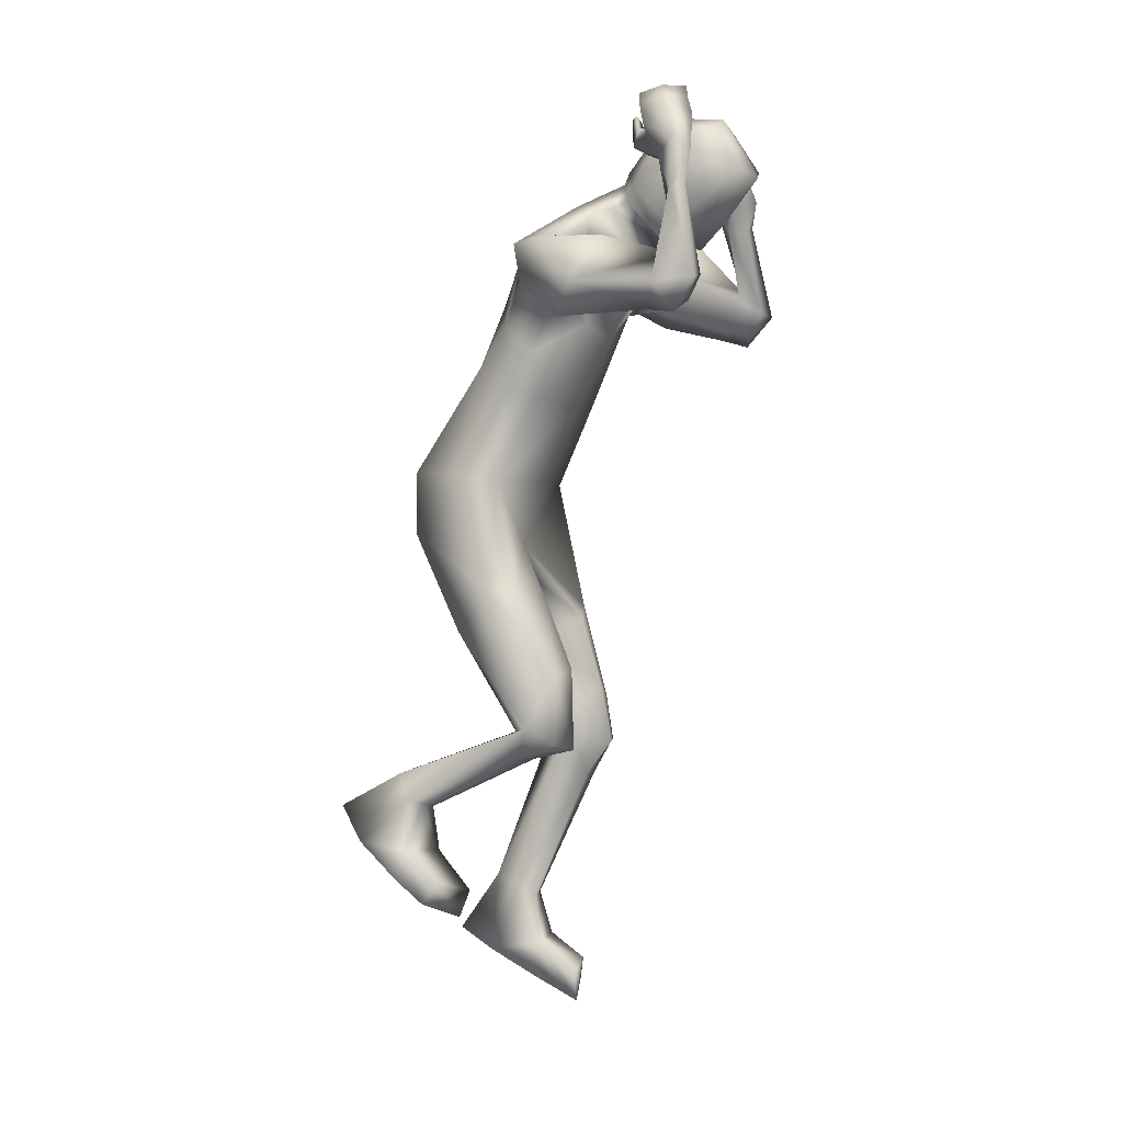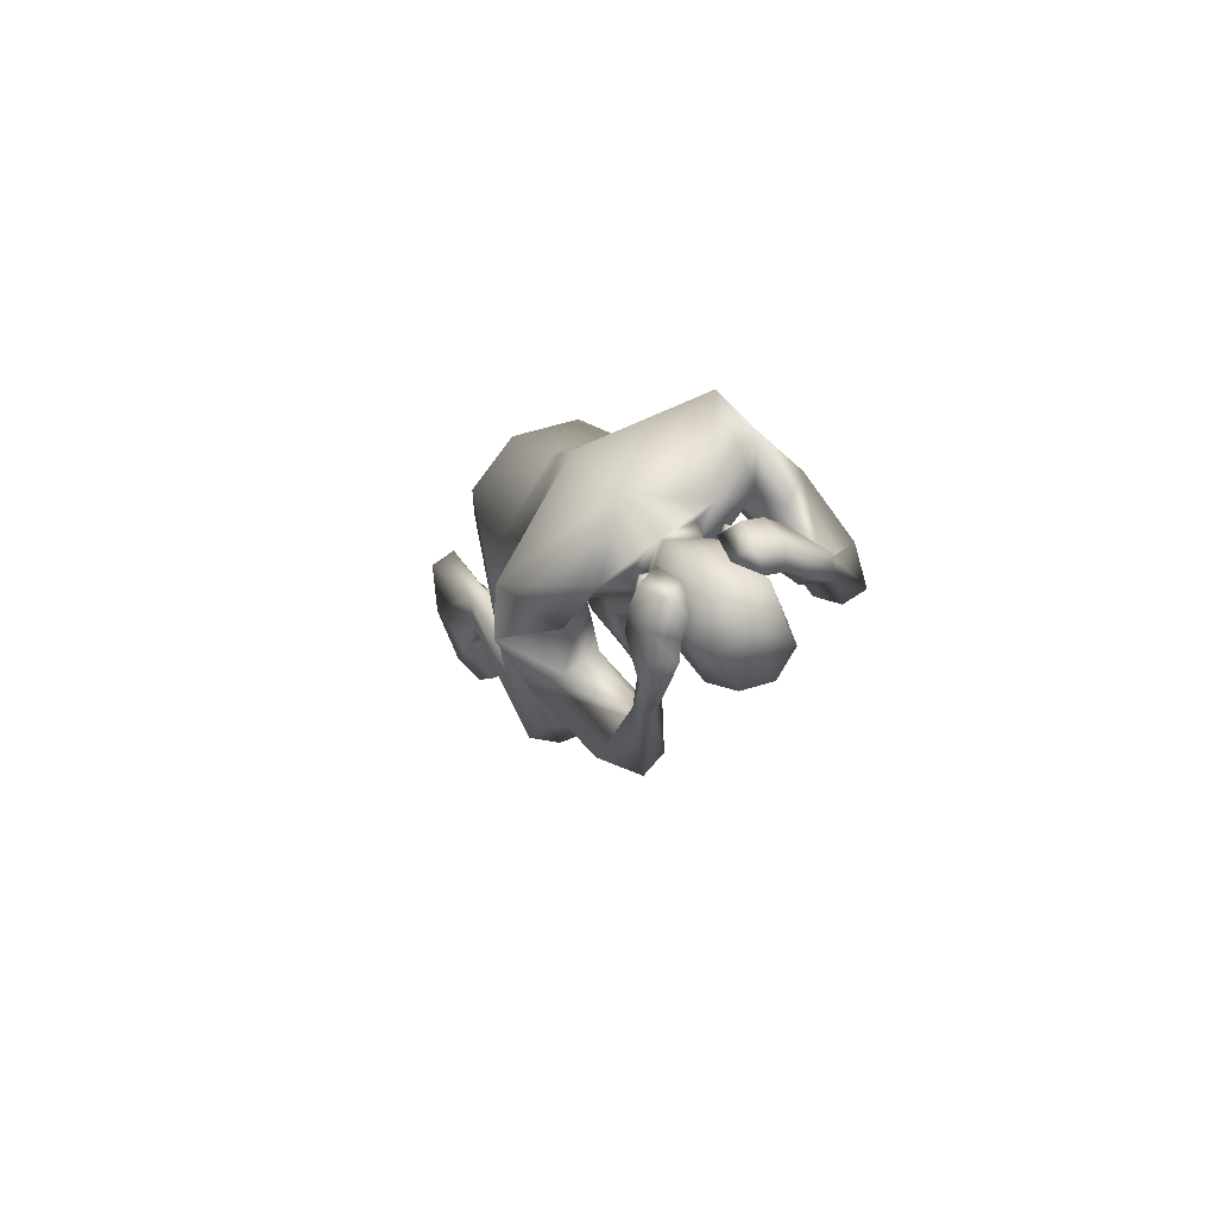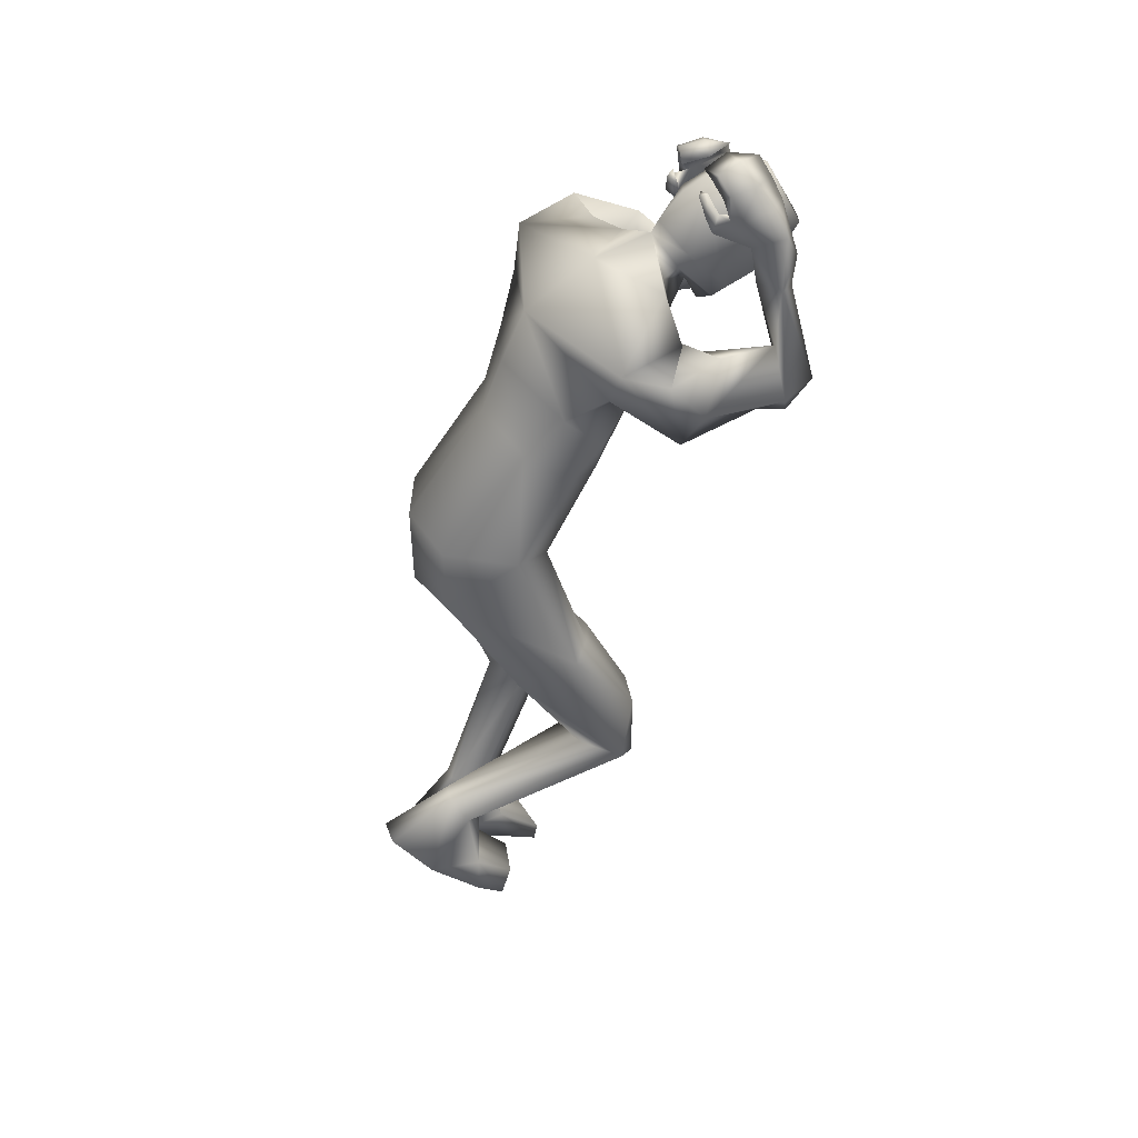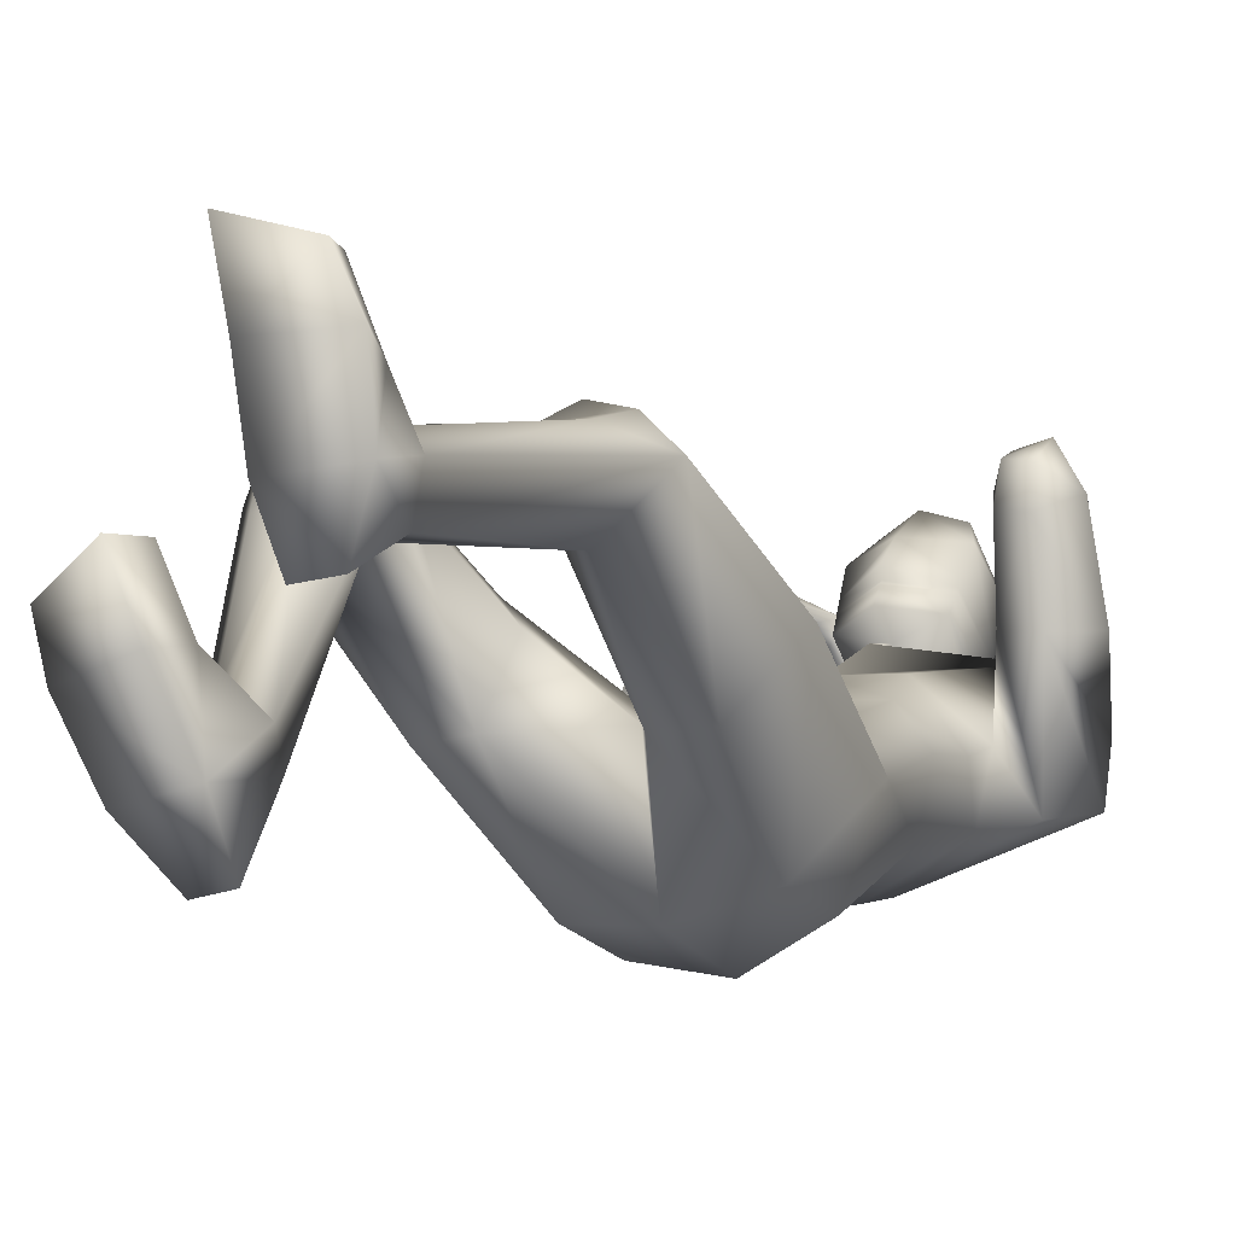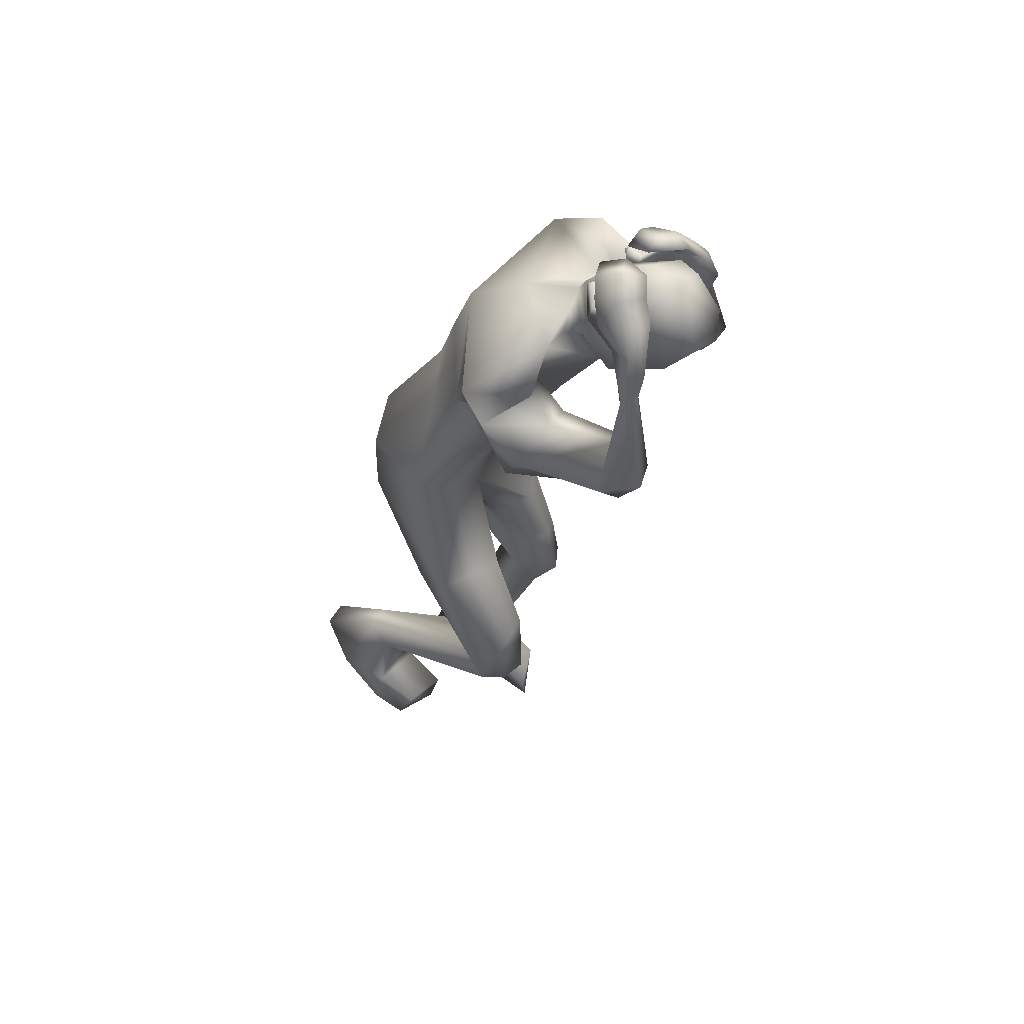
<metadata>
{"format":"obj","ext":"obj","renderer":"f3d","projection":"perspective","resolution":1024,"background":"white","views":[{"elev":-1.2,"azim":116.7,"up":"+Z"},{"elev":72.2,"azim":142.9,"up":"+Z"},{"elev":39.5,"azim":71.3,"up":"+Z"},{"elev":-24.3,"azim":-150.6,"up":"+Y"},{"elev":49.8,"azim":117.4,"up":"+Z"}]}
</metadata>
<code>
o HumanMale
v -0.3735 0.121 2.24
v 0.0224 0.477 2.499
v 0.03961 0.07307 2.745
v -0.3081 0.3212 2.611
v -0.2331 0.4511 2.573
v -0.2151 0.1624 2.71
v -0.3056 0.4582 2.935
v 0.06833 0.244 3.182
v -0.3431 0.3329 3.111
v -0.3392 0.7312 3.146
v 0.05871 0.8405 3.069
v -0.3431 0.6619 3.289
v -0.1635 0.7189 3.319
v -0.4199 0.6098 3.362
v 0.003801 0.314 2.202
v 0.01257 -0.236 2.289
v -0.2358 -0.1464 2.273
v -0.002457 0.2164 1.937
v 0.08001 0.5167 3.366
v -0.4325 0.3854 3.261
v -0.07014 0.7394 3.337
v -0.5375 0.7512 3.089
v -0.4569 0.6906 2.902
v -0.361 0.864 3.267
v -0.5627 1.026 2.936
v -0.3663 1.088 3.027
v -0.4632 0.9603 2.832
v -0.3151 0.7543 2.96
v -0.296 0.8194 3.109
v -0.3142 1.1 2.974
v -0.3595 1.007 2.867
v -0.4929 1.066 2.8
v -0.3985 1.113 2.836
v -0.4927 1.182 2.922
v -0.3884 1.175 2.927
v -0.3646 1.098 3.293
v -0.3371 1.152 3.287
v -0.2979 1.146 3.27
v -0.2385 1.085 3.261
v -0.2733 1.041 3.289
v -0.3169 1.125 3.472
v -0.2448 1.015 3.388
v -0.2899 1.189 3.391
v -0.1943 1.125 3.368
v -0.2361 1.148 3.373
v -0.2752 0.2539 2.202
v -0.2419 -0.1601 2.028
v 0.006551 -0.2287 1.951
v -0.5004 0.2225 1.668
v -0.3978 0.3168 1.668
v -0.3394 -0.004245 1.563
v -0.2553 0.3772 1.614
v -0.1252 0.243 1.556
v -0.179 0.007629 1.56
v -0.4276 0.4124 1.272
v -0.3263 0.175 1.08
v -0.31 0.4431 1.31
v -0.2325 0.3593 1.256
v -0.4315 0.4432 1.076
v -0.3153 0.4905 1.068
v -0.1946 0.3378 1.121
v -0.521 0.3336 1.099
v -0.4176 0.3587 0.9249
v -0.2984 0.3805 0.9259
v -0.3834 0.06909 0.4104
v -0.3377 0.1247 0.3848
v -0.3307 -0.04614 0.4567
v -0.2736 0.1371 0.3728
v -0.2201 0.07188 0.4167
v -0.257 -0.04528 0.4615
v -0.45 -0.06421 0.1567
v -0.2144 -0.05622 0.1299
v -0.3582 -0.2268 0.2209
v -0.2407 -0.2235 0.2131
v -0.4479 0.1284 0.1841
v -0.2275 0.1791 0.1731
v -0.4221 0.2995 0.08756
v -0.4558 0.2701 -0.01245
v -0.4861 0.1318 0.0635
v -0.2428 0.151 0.01934
v -0.2154 0.3545 0.04397
v -0.2507 0.35 -0.07178
v -0.04765 0.8083 3.357
v 0.06572 0.8924 3.201
v -0.1765 0.9549 3.51
v -0.2301 1.092 3.58
v -0.1754 1.005 3.528
v -0.07519 0.9178 3.472
v -0.125 0.8793 3.5
v -0.1477 0.9158 3.534
v -0.09066 0.8918 3.586
v -0.03259 0.8906 3.555
v -0.07588 0.8636 3.569
v -0.1176 0.9354 3.425
v -0.1625 0.8949 3.459
v -0.1655 1.158 3.573
v -0.1697 1.043 3.654
v -0.1055 1.016 3.618
v -0.07149 1.008 3.698
v -0.0385 1.006 3.654
v 0.01197 0.9996 3.673
v -0.1107 1.123 3.646
v -0.0425 1.102 3.684
v -0.2298 0.9687 3.548
v -0.1709 0.937 3.636
v -0.139 0.9332 3.587
v -0.09654 0.9148 3.675
v -0.06963 0.9119 3.626
v -0.01598 0.8987 3.643
v -0.05734 0.8398 3.415
v -0.08291 0.941 3.216
v -0.06297 1.109 3.62
v -0.09356 1.185 3.353
v -0.02137 1.199 3.618
v -0.03726 1.296 3.459
v 0.08473 0.7423 3.437
v -0.003396 0.1768 1.855
v 0.08879 0.7679 3.486
v 0.05893 0.9479 3.097
v 0.1006 1.021 3.684
v 0.06633 1.194 3.247
v 0.09695 1.194 3.662
v 0.07684 1.337 3.412
v 0.385 0.1058 2.22
v 0.3664 0.3226 2.567
v 0.286 0.4535 2.54
v 0.2883 0.1643 2.677
v 0.3909 0.5598 2.936
v 0.4624 0.445 2.982
v 0.3328 0.6732 3.155
v 0.4693 0.7298 3.17
v 0.3079 0.7198 3.299
v 0.6676 0.6118 3.135
v 0.2557 -0.1673 2.244
v 0.5497 0.4609 3.137
v 0.2235 0.7422 3.313
v 0.6484 0.7597 2.956
v 0.6025 0.6833 2.822
v 0.556 0.8515 3.142
v 0.6096 1.098 2.934
v 0.4295 1.124 3.067
v 0.4975 1.038 2.839
v 0.4448 0.7609 2.876
v 0.4033 0.8422 3.08
v 0.3691 1.139 3.023
v 0.3992 1.067 2.899
v 0.5131 1.149 2.82
v 0.4235 1.178 2.877
v 0.5258 1.246 2.953
v 0.425 1.229 2.974
v 0.4761 1.116 3.327
v 0.4388 1.17 3.332
v 0.4 1.153 3.331
v 0.3462 1.098 3.324
v 0.3752 1.054 3.324
v 0.4583 1.131 3.541
v 0.3769 1.024 3.476
v 0.4304 1.187 3.453
v 0.3071 1.105 3.432
v 0.3701 1.151 3.438
v 0.2967 0.2521 2.183
v 0.2643 -0.1659 1.98
v 0.4934 0.3138 1.728
v 0.3798 0.3936 1.74
v 0.3685 0.09973 1.564
v 0.234 0.4483 1.689
v 0.1254 0.3167 1.593
v 0.2045 0.08783 1.55
v 0.4205 0.5887 1.373
v 0.3578 0.3734 1.143
v 0.2982 0.599 1.407
v 0.2343 0.5179 1.337
v 0.4307 0.585 1.099
v 0.3109 0.6145 1.075
v 0.2046 0.5147 1.214
v 0.5287 0.506 1.173
v 0.4143 0.4094 1.034
v 0.294 0.424 1.032
v 0.3764 -0.142 0.8413
v 0.3336 -0.08428 0.8255
v 0.3331 -0.2055 0.9497
v 0.2691 -0.0775 0.8102
v 0.2134 -0.1396 0.8558
v 0.2599 -0.2033 0.9593
v 0.4454 -0.3344 0.6655
v 0.2095 -0.3367 0.641
v 0.3552 -0.48 0.8042
v 0.2375 -0.4807 0.7987
v 0.4441 -0.1225 0.6382
v 0.2238 -0.07272 0.6184
v 0.4173 0.02812 0.5083
v 0.4515 -0.02232 0.4173
v 0.4832 -0.14 0.5218
v 0.2397 -0.1339 0.4746
v 0.21 0.06975 0.4537
v 0.2457 0.04018 0.3418
v 0.2041 0.8107 3.338
v 0.3392 0.9531 3.577
v 0.399 1.094 3.632
v 0.3388 1.003 3.595
v 0.2345 0.9098 3.566
v 0.2918 0.8747 3.58
v 0.3201 0.913 3.607
v 0.2749 0.8859 3.672
v 0.212 0.8823 3.652
v 0.2583 0.8572 3.658
v 0.2628 0.9291 3.509
v 0.3169 0.8918 3.53
v 0.3309 1.156 3.641
v 0.3607 1.042 3.718
v 0.2915 1.012 3.699
v 0.2808 1.002 3.786
v 0.2374 0.9967 3.752
v 0.1943 0.9875 3.783
v 0.2968 1.119 3.725
v 0.2426 1.094 3.78
v 0.3986 0.9705 3.601
v 0.3644 0.9368 3.699
v 0.321 0.9302 3.66
v 0.3051 0.9105 3.757
v 0.2664 0.9049 3.716
v 0.2202 0.8884 3.746
v 0.2217 0.8423 3.395
v 0.2159 0.9446 3.195
v 0.2509 1.112 3.596
v 0.2403 1.188 3.329
v 0.2075 1.201 3.601
v 0.1976 1.299 3.442
v -0.08837 1.062 3.284
v 0.05547 1.076 3.139
v -0.06236 0.922 3.529
v 0.09571 0.8604 3.592
v 0.2279 1.066 3.261
v 0.2414 0.9255 3.507
v 0.06125 1.009 3.136
v -0.08578 1.001 3.25
v 0.2218 1.005 3.229
v -0.08707 1.032 3.267
v 0.2248 1.035 3.244
v 0.06169 1.038 3.153
v 0.06161 1.024 3.145
v -0.08643 1.016 3.259
v 0.2232 1.02 3.236
v -0.2606 0.2484 2.92
v 0.05379 0.1544 2.965
v 0.0404 0.6496 2.791
v -0.315 0.3744 2.78
v -0.1135 0.667 2.91
v 0.3457 0.3115 2.838
v 0.3809 0.4531 2.718
v 0.2331 0.6382 2.842
f 1 6 4
f 46 4 5
f 17 3 6
f 46 2 15
f 248 7 10
f 244 7 247
f 246 10 11
f 244 8 9
f 10 13 11
f 12 10 14
f 15 18 46
f 8 20 9
f 20 13 12
f 12 14 20
f 13 116 21
f 11 13 21
f 14 23 20
f 14 24 22
f 22 26 25
f 22 27 23
f 7 28 29
f 29 31 30
f 29 10 7
f 29 26 24
f 9 23 28
f 27 28 23
f 30 31 33
f 31 32 33
f 27 25 32
f 32 25 34
f 33 34 35
f 30 33 35
f 35 39 30
f 35 37 38
f 34 36 37
f 26 36 25
f 26 39 40
f 39 42 40
f 36 42 41
f 36 43 37
f 38 43 45
f 39 45 44
f 17 1 47
f 47 16 17
f 18 50 46
f 117 52 18
f 46 49 1
f 47 54 48
f 117 54 53
f 47 49 51
f 54 56 61
f 54 58 53
f 51 62 56
f 52 55 50
f 53 57 52
f 49 55 62
f 55 60 59
f 58 60 57
f 62 55 59
f 59 64 63
f 60 61 64
f 62 59 63
f 64 66 63
f 64 69 68
f 63 65 62
f 56 70 61
f 61 70 69
f 62 67 56
f 67 74 70
f 70 72 69
f 67 71 73
f 66 76 75
f 76 77 75
f 77 82 78
f 78 80 79
f 79 72 71
f 75 65 66
f 71 75 79
f 75 77 78
f 79 75 78
f 73 72 74
f 69 76 68
f 80 82 76
f 21 116 83
f 11 21 84
f 83 84 21
f 76 72 80
f 76 82 81
f 42 85 104
f 42 95 85
f 87 88 94
f 94 42 44
f 87 90 88
f 88 93 89
f 91 88 90
f 89 91 90
f 91 93 92
f 88 95 94
f 95 90 85
f 94 44 87
f 41 96 43
f 96 98 87
f 96 97 102
f 99 102 97
f 103 98 102
f 103 101 100
f 99 101 103
f 87 106 85
f 85 105 104
f 104 97 86
f 105 99 97
f 106 107 105
f 98 108 106
f 108 109 107
f 100 109 108
f 107 101 99
f 104 41 42
f 96 41 86
f 43 96 45
f 87 44 96
f 96 44 45
f 116 110 83
f 84 111 119
f 83 111 84
f 229 121 230
f 231 113 229
f 231 120 112
f 113 123 121
f 112 122 114
f 112 115 113
f 115 114 122
f 123 115 122
f 124 127 134
f 161 125 124
f 134 3 16
f 2 161 15
f 251 128 250
f 128 249 250
f 246 130 251
f 249 8 245
f 132 130 11
f 131 133 130
f 15 161 18
f 135 8 129
f 135 132 19
f 131 135 133
f 132 116 19
f 11 136 132
f 138 133 135
f 133 139 130
f 137 141 139
f 142 137 138
f 128 143 129
f 144 146 143
f 130 144 128
f 141 144 139
f 129 138 135
f 142 143 146
f 145 148 146
f 146 147 142
f 142 147 140
f 147 149 140
f 148 149 147
f 145 150 148
f 154 150 145
f 150 152 149
f 149 151 140
f 151 141 140
f 155 145 141
f 155 159 154
f 151 157 155
f 158 151 152
f 160 152 153
f 154 160 153
f 134 162 124
f 16 162 134
f 164 18 161
f 166 117 18
f 163 161 124
f 168 162 48
f 117 168 48
f 162 163 124
f 168 170 165
f 172 168 167
f 165 176 163
f 169 166 164
f 171 167 166
f 163 169 164
f 169 174 171
f 174 172 171
f 176 173 169
f 173 178 174
f 174 178 175
f 176 177 173
f 180 178 177
f 178 183 175
f 179 177 176
f 184 170 175
f 175 183 184
f 181 176 170
f 188 181 184
f 186 184 183
f 181 185 179
f 180 190 182
f 191 190 189
f 191 196 195
f 192 194 196
f 193 186 194
f 179 189 180
f 185 193 189
f 189 192 191
f 193 192 189
f 186 187 188
f 190 183 182
f 194 190 196
f 136 197 116
f 11 84 136
f 197 136 84
f 190 194 186
f 190 195 196
f 157 217 198
f 157 198 208
f 200 207 201
f 157 207 159
f 203 200 201
f 201 206 205
f 201 204 203
f 202 204 206
f 204 205 206
f 208 201 207
f 208 203 202
f 207 200 159
f 156 158 209
f 209 211 215
f 209 210 199
f 215 212 210
f 211 216 215
f 216 213 214
f 212 216 214
f 200 219 211
f 218 198 217
f 210 217 199
f 218 212 220
f 219 220 221
f 211 221 213
f 221 220 222
f 213 222 214
f 220 214 222
f 217 156 199
f 209 199 156
f 158 160 209
f 200 209 159
f 209 160 159
f 223 116 197
f 84 119 224
f 224 197 84
f 121 233 230
f 226 234 233
f 234 120 232
f 123 226 121
f 225 122 120
f 228 225 226
f 228 122 227
f 123 122 228
f 239 233 234
f 240 233 239
f 238 231 229
f 238 230 240
f 111 235 119
f 110 236 111
f 118 231 110
f 235 224 119
f 237 223 224
f 234 118 223
f 242 240 241
f 242 231 238
f 240 243 241
f 243 239 234
f 237 243 234
f 241 237 235
f 236 231 242
f 236 241 235
f 127 245 3
f 246 126 2
f 125 249 127
f 126 250 125
f 6 245 244
f 5 246 2
f 4 244 247
f 5 247 248
f 1 17 6
f 46 1 4
f 17 16 3
f 46 5 2
f 248 247 7
f 244 9 7
f 246 248 10
f 244 245 8
f 10 12 13
f 8 19 20
f 20 19 13
f 13 19 116
f 14 22 23
f 14 10 24
f 22 24 26
f 22 25 27
f 7 9 28
f 29 28 31
f 29 24 10
f 29 30 26
f 9 20 23
f 27 31 28
f 31 27 32
f 33 32 34
f 35 38 39
f 35 34 37
f 34 25 36
f 26 40 36
f 26 30 39
f 39 44 42
f 36 40 42
f 36 41 43
f 38 37 43
f 39 38 45
f 47 48 16
f 18 52 50
f 117 53 52
f 46 50 49
f 47 51 54
f 117 48 54
f 47 1 49
f 54 51 56
f 54 61 58
f 51 49 62
f 52 57 55
f 53 58 57
f 49 50 55
f 55 57 60
f 58 61 60
f 59 60 64
f 64 68 66
f 64 61 69
f 63 66 65
f 56 67 70
f 62 65 67
f 67 73 74
f 70 74 72
f 67 65 71
f 66 68 76
f 76 81 77
f 77 81 82
f 78 82 80
f 79 80 72
f 75 71 65
f 73 71 72
f 69 72 76
f 94 95 42
f 87 85 90
f 88 92 93
f 91 92 88
f 89 93 91
f 88 89 95
f 95 89 90
f 96 102 98
f 96 86 97
f 99 103 102
f 103 100 98
f 87 98 106
f 85 106 105
f 104 105 97
f 105 107 99
f 106 108 107
f 98 100 108
f 100 101 109
f 107 109 101
f 104 86 41
f 116 118 110
f 83 110 111
f 229 113 121
f 231 112 113
f 231 232 120
f 113 115 123
f 112 120 122
f 112 114 115
f 124 125 127
f 161 126 125
f 134 127 3
f 2 126 161
f 251 130 128
f 128 129 249
f 246 11 130
f 249 129 8
f 132 131 130
f 135 19 8
f 135 131 132
f 132 136 116
f 138 137 133
f 133 137 139
f 137 140 141
f 142 140 137
f 128 144 143
f 144 145 146
f 130 139 144
f 141 145 144
f 129 143 138
f 142 138 143
f 146 148 147
f 148 150 149
f 154 153 150
f 150 153 152
f 149 152 151
f 151 155 141
f 155 154 145
f 155 157 159
f 151 156 157
f 158 156 151
f 160 158 152
f 154 159 160
f 16 48 162
f 164 166 18
f 166 167 117
f 163 164 161
f 168 165 162
f 117 167 168
f 162 165 163
f 168 175 170
f 172 175 168
f 165 170 176
f 169 171 166
f 171 172 167
f 163 176 169
f 169 173 174
f 174 175 172
f 173 177 178
f 180 182 178
f 178 182 183
f 179 180 177
f 184 181 170
f 181 179 176
f 188 187 181
f 186 188 184
f 181 187 185
f 180 189 190
f 191 195 190
f 191 192 196
f 192 193 194
f 193 185 186
f 179 185 189
f 186 185 187
f 190 186 183
f 157 208 207
f 203 198 200
f 201 202 206
f 201 205 204
f 202 203 204
f 208 202 201
f 208 198 203
f 209 200 211
f 209 215 210
f 215 216 212
f 211 213 216
f 200 198 219
f 218 219 198
f 210 218 217
f 218 210 212
f 219 218 220
f 211 219 221
f 213 221 222
f 220 212 214
f 217 157 156
f 223 118 116
f 224 223 197
f 121 226 233
f 226 225 234
f 234 225 120
f 123 228 226
f 225 227 122
f 228 227 225
f 240 230 233
f 238 229 230
f 111 236 235
f 110 231 236
f 118 232 231
f 235 237 224
f 237 234 223
f 234 232 118
f 242 238 240
f 240 239 243
f 241 243 237
f 236 242 241
f 127 249 245
f 246 251 126
f 125 250 249
f 126 251 250
f 6 3 245
f 5 248 246
f 4 6 244
f 5 4 247
o Gunroot
v 0.3683 1.061 3.577
v 0.346 1.031 3.675
v 0.3459 1.052 3.626
f 253 252 254

</code>
